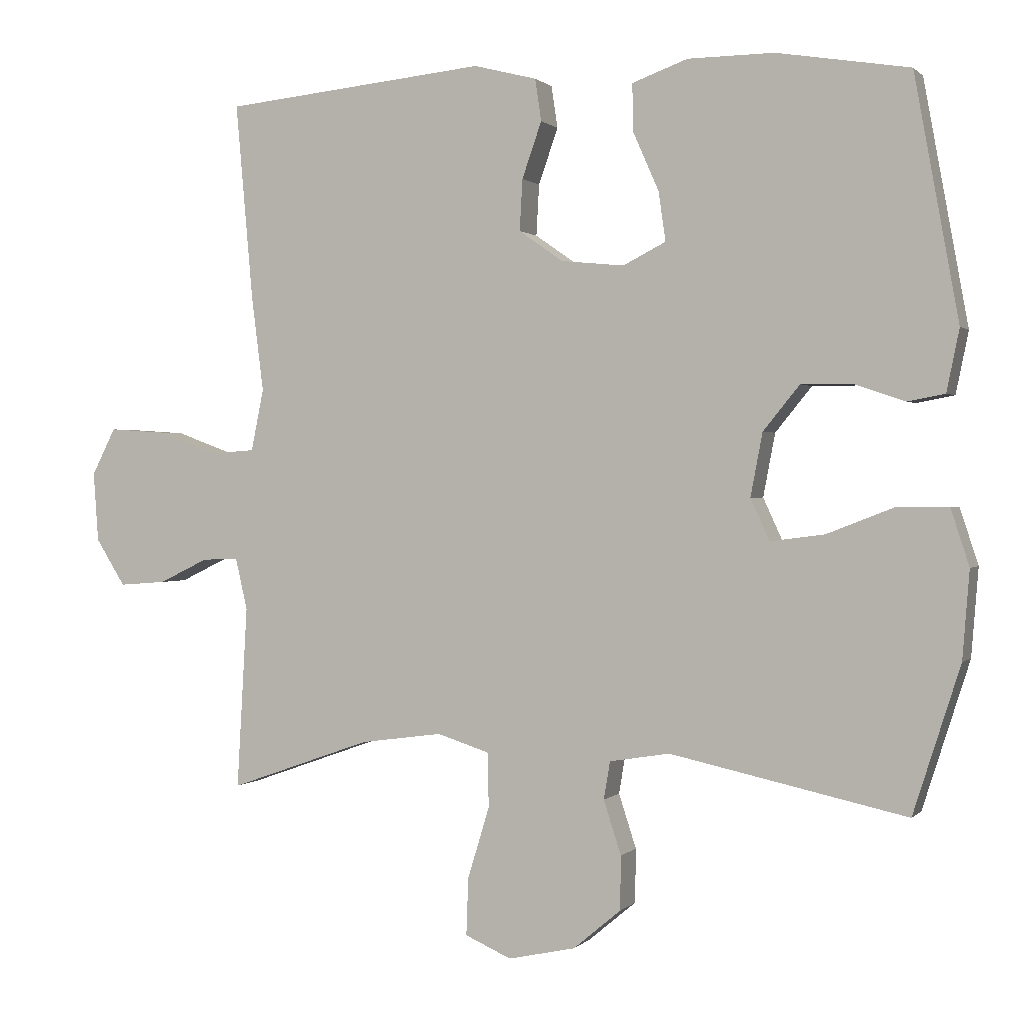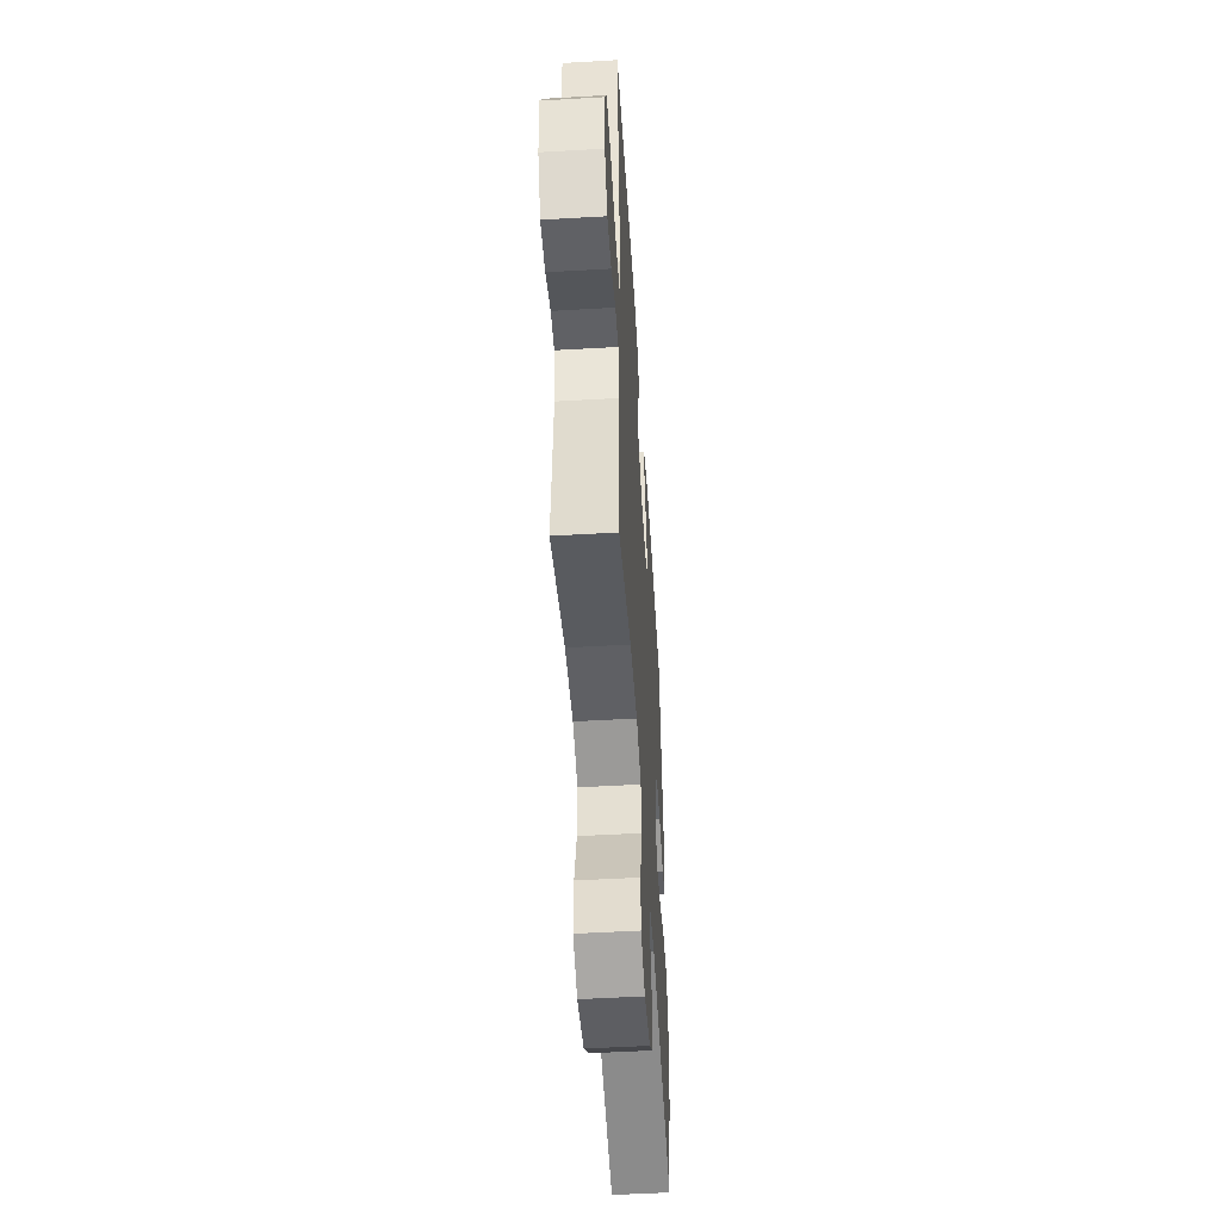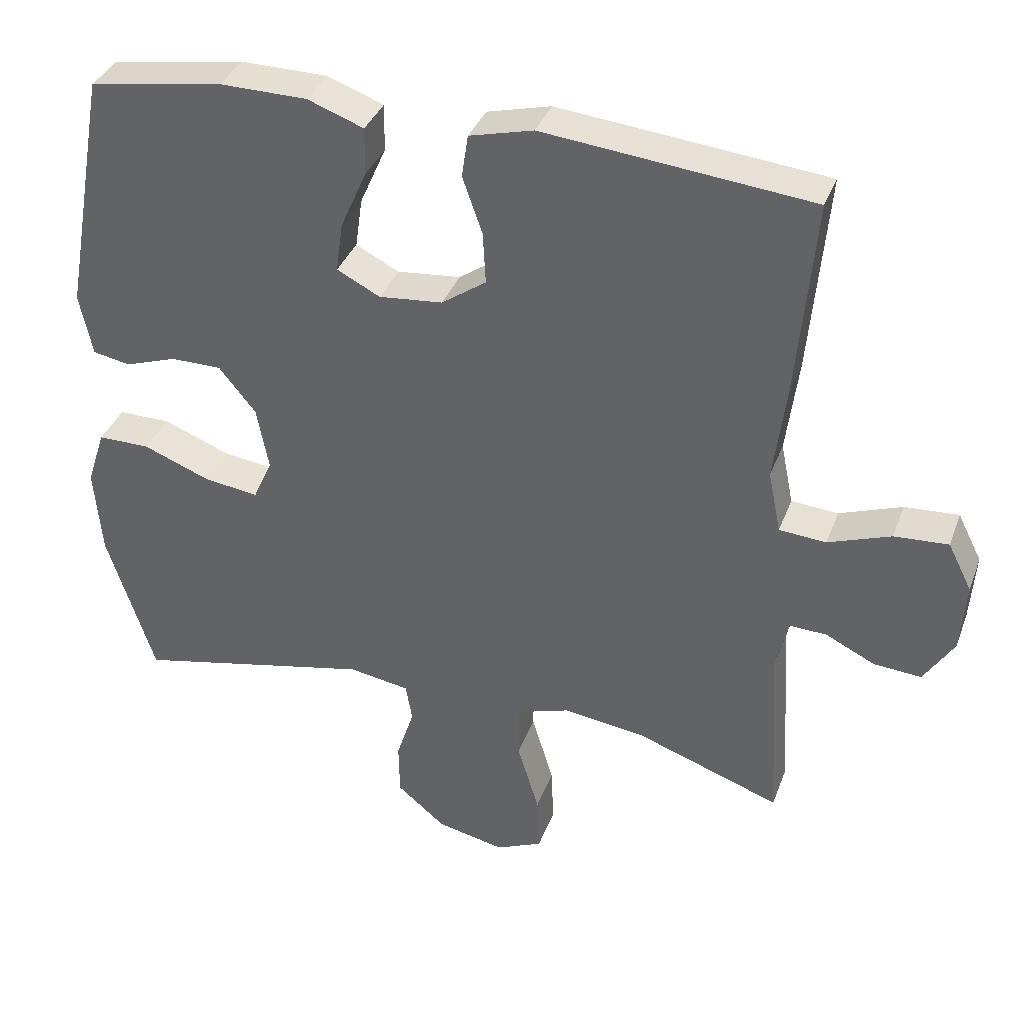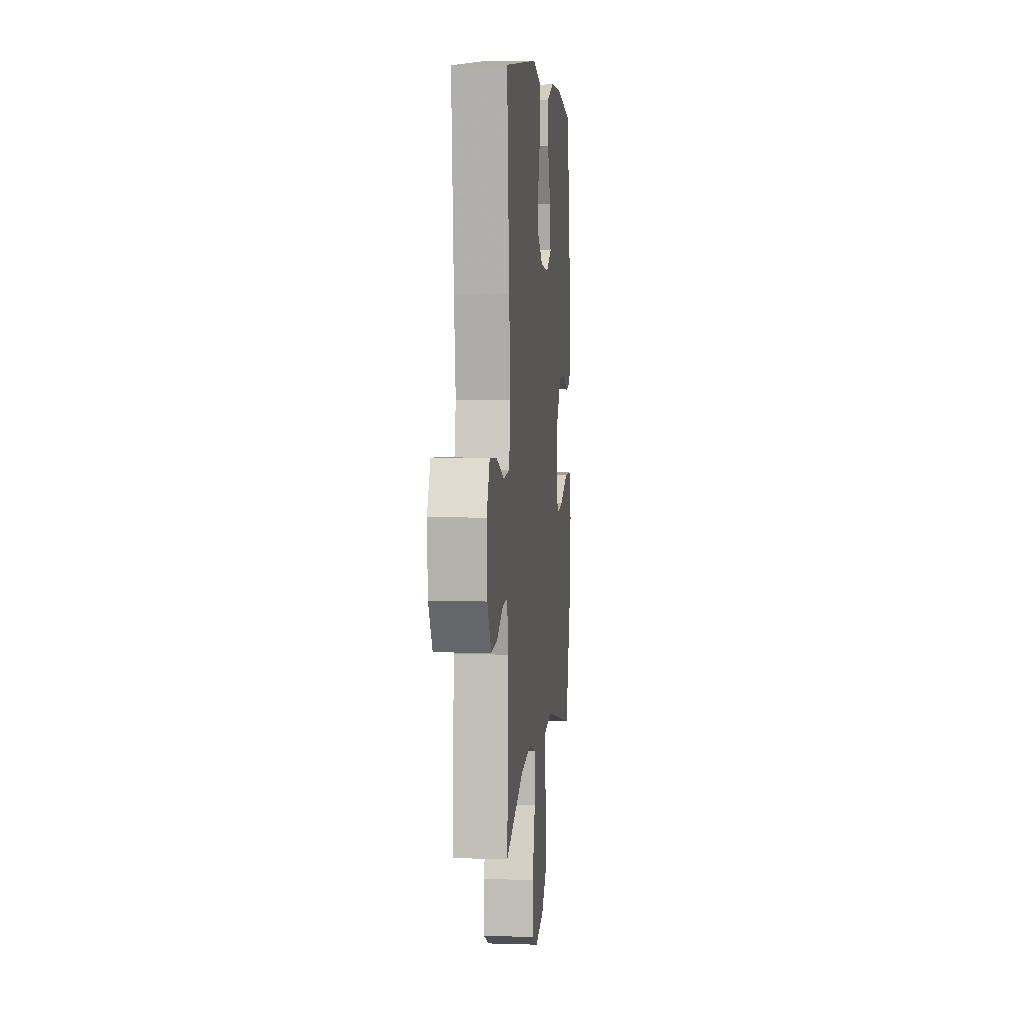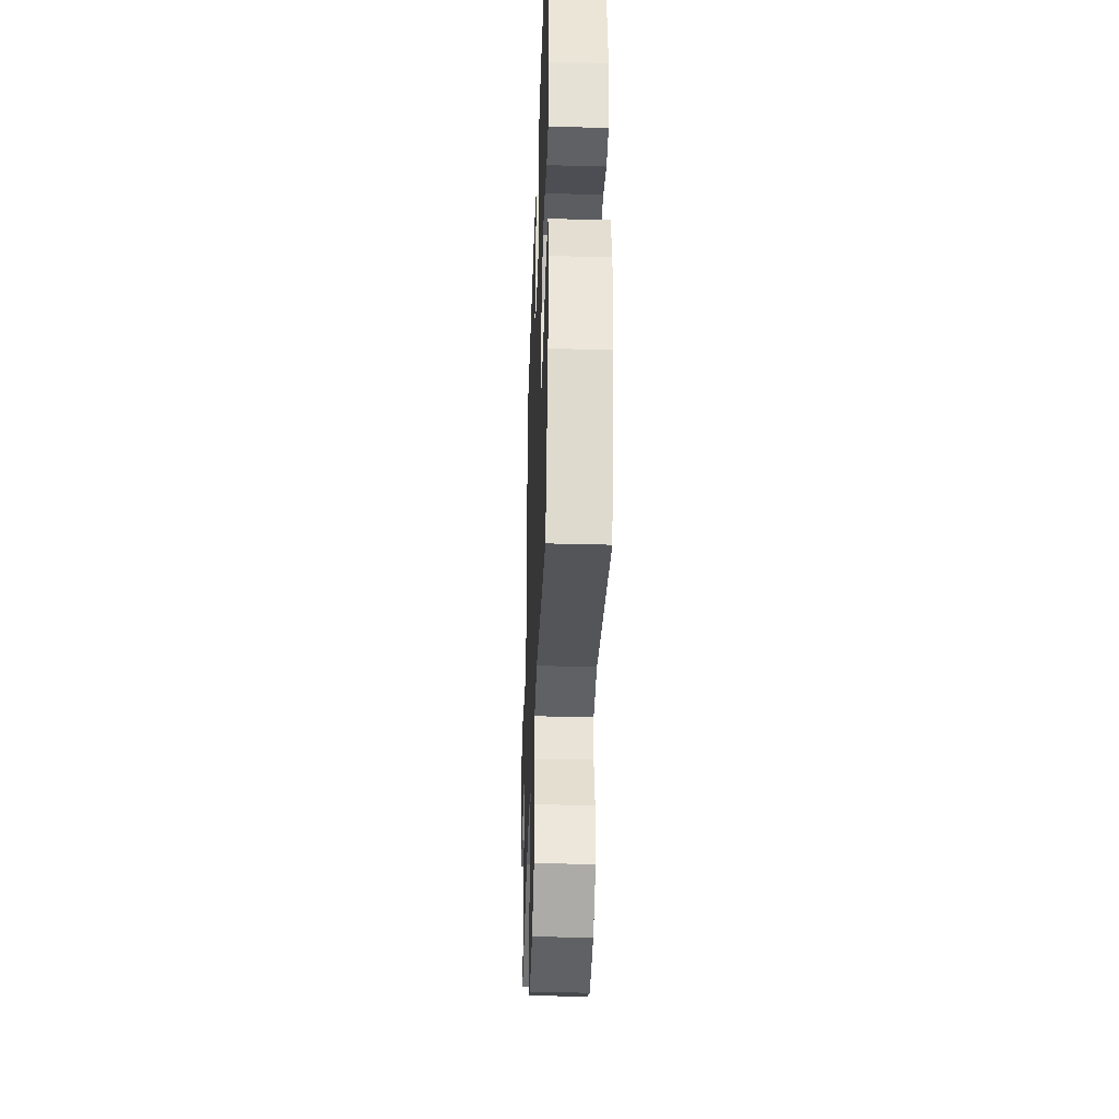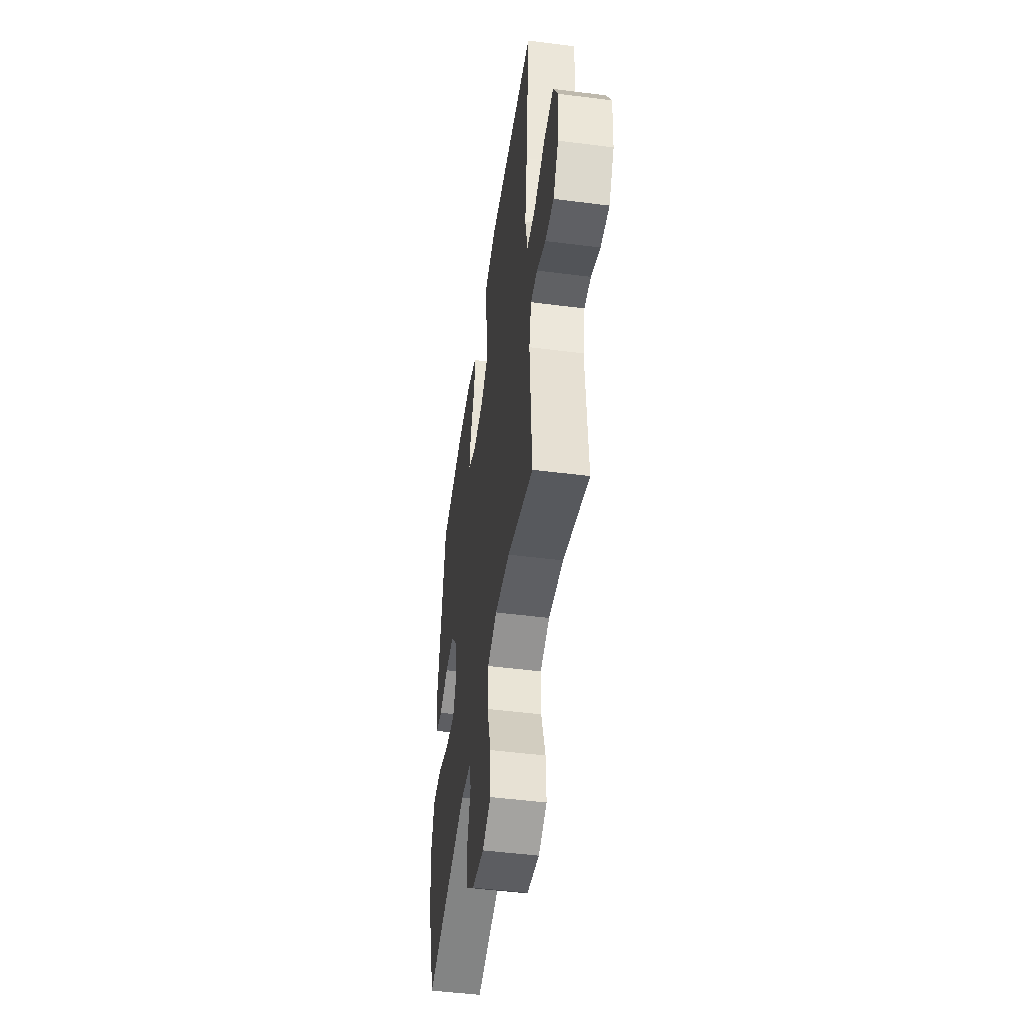
<metadata>
{"format":"obj","ext":"obj","renderer":"f3d","projection":"perspective","resolution":1024,"background":"white","views":[{"elev":0.8,"azim":20.2,"up":"+Z"},{"elev":-51.7,"azim":-86.4,"up":"+Z"},{"elev":36.4,"azim":-160.9,"up":"+Z"},{"elev":5.3,"azim":-84.4,"up":"+Z"},{"elev":-36.2,"azim":88.0,"up":"+Z"},{"elev":-49.0,"azim":-98.1,"up":"+Z"}]}
</metadata>
<code>
v 0.5 0.07 0.5
v 0.563 0.07 0.154
v 0.545 0.07 0.066
v 0.492 0.07 0.056
v 0.419 0.07 0.081
v 0.347 0.07 0.081
v 0.295 0.07 0.017
v 0.278 0.07 -0.073
v 0.305 0.07 -0.132
v 0.382 0.07 -0.122
v 0.477 0.07 -0.085
v 0.551 0.07 -0.085
v 0.577 0.07 -0.165
v 0.567 0.07 -0.29
v 0.5 0.07 -0.5
v 0.163 0.07 -0.427
v 0.077 0.07 -0.441
v 0.068 0.07 -0.495
v 0.093 0.07 -0.572
v 0.092 0.07 -0.649
v 0.024 0.07 -0.706
v -0.072 0.07 -0.727
v -0.138 0.07 -0.698
v -0.135 0.07 -0.616
v -0.104 0.07 -0.514
v -0.105 0.07 -0.436
v -0.18 0.07 -0.412
v -0.297 0.07 -0.428
v -0.5 0.07 -0.5
v -0.485 0.07 -0.239
v -0.502 0.07 -0.165
v -0.554 0.07 -0.167
v -0.624 0.07 -0.201
v -0.691 0.07 -0.206
v -0.733 0.07 -0.139
v -0.74 0.07 -0.04
v -0.706 0.07 0.027
v -0.63 0.07 0.022
v -0.542 0.07 -0.01
v -0.476 0.07 -0.005
v -0.458 0.07 0.083
v -0.475 0.07 0.217
v -0.5 0.07 0.5
v -0.124 0.07 0.538
v -0.034 0.07 0.515
v -0.025 0.07 0.455
v -0.053 0.07 0.375
v -0.057 0.07 0.302
v 0.006 0.07 0.258
v 0.096 0.07 0.249
v 0.157 0.07 0.28
v 0.147 0.07 0.35
v 0.11 0.07 0.434
v 0.109 0.07 0.501
v 0.188 0.07 0.53
v 0.311 0.07 0.531
v 0.5 0 0.5
v 0.563 0 0.154
v 0.545 0 0.066
v 0.492 0 0.056
v 0.419 0 0.081
v 0.347 0 0.081
v 0.295 0 0.017
v 0.278 0 -0.073
v 0.305 0 -0.132
v 0.382 0 -0.122
v 0.477 0 -0.085
v 0.551 0 -0.085
v 0.577 0 -0.165
v 0.567 0 -0.29
v 0.5 0 -0.5
v 0.163 0 -0.427
v 0.077 0 -0.441
v 0.068 0 -0.495
v 0.093 0 -0.572
v 0.092 0 -0.649
v 0.024 0 -0.706
v -0.072 0 -0.727
v -0.138 0 -0.698
v -0.135 0 -0.616
v -0.104 0 -0.514
v -0.105 0 -0.436
v -0.18 0 -0.412
v -0.297 0 -0.428
v -0.5 0 -0.5
v -0.485 0 -0.239
v -0.502 0 -0.165
v -0.554 0 -0.167
v -0.624 0 -0.201
v -0.691 0 -0.206
v -0.733 0 -0.139
v -0.74 0 -0.04
v -0.706 0 0.027
v -0.63 0 0.022
v -0.542 0 -0.01
v -0.476 0 -0.005
v -0.458 0 0.083
v -0.475 0 0.217
v -0.5 0 0.5
v -0.124 0 0.538
v -0.034 0 0.515
v -0.025 0 0.455
v -0.053 0 0.375
v -0.057 0 0.302
v 0.006 0 0.258
v 0.096 0 0.249
v 0.157 0 0.28
v 0.147 0 0.35
v 0.11 0 0.434
v 0.109 0 0.501
v 0.188 0 0.53
v 0.311 0 0.531
f 52 53 54 55
f 51 52 55 56
f 44 45 46 47
f 44 47 48
f 41 42 43 44
f 40 41 44 48
f 36 37 38 39
f 36 39 40
f 35 36 40
f 32 33 34 35
f 31 32 35 40
f 30 31 40 48
f 28 29 30 48
f 22 23 24 25
f 22 25 26
f 21 22 26
f 18 19 20 21
f 17 18 21 26
f 16 17 26 27
f 14 15 16
f 13 14 16 27
f 10 11 12 13
f 9 10 13 27
f 2 3 4 5
f 2 5 6
f 51 56 1 2
f 50 51 2 6
f 49 50 6 7
f 48 49 7 8
f 27 28 48
f 8 9 27 48
f 111 110 109 108
f 112 111 108 107
f 103 102 101 100
f 104 103 100
f 100 99 98 97
f 104 100 97 96
f 95 94 93 92
f 96 95 92
f 96 92 91
f 91 90 89 88
f 96 91 88 87
f 104 96 87 86
f 104 86 85 84
f 81 80 79 78
f 82 81 78
f 82 78 77
f 77 76 75 74
f 82 77 74 73
f 83 82 73 72
f 72 71 70
f 83 72 70 69
f 69 68 67 66
f 83 69 66 65
f 61 60 59 58
f 62 61 58
f 58 57 112 107
f 62 58 107 106
f 63 62 106 105
f 64 63 105 104
f 104 84 83
f 104 83 65 64
f 1 57 58 2
f 2 58 59 3
f 3 59 60 4
f 4 60 61 5
f 5 61 62 6
f 6 62 63 7
f 7 63 64 8
f 8 64 65 9
f 9 65 66 10
f 10 66 67 11
f 11 67 68 12
f 12 68 69 13
f 13 69 70 14
f 14 70 71 15
f 15 71 72 16
f 16 72 73 17
f 17 73 74 18
f 18 74 75 19
f 19 75 76 20
f 20 76 77 21
f 21 77 78 22
f 22 78 79 23
f 23 79 80 24
f 24 80 81 25
f 25 81 82 26
f 26 82 83 27
f 27 83 84 28
f 28 84 85 29
f 29 85 86 30
f 30 86 87 31
f 31 87 88 32
f 32 88 89 33
f 33 89 90 34
f 34 90 91 35
f 35 91 92 36
f 36 92 93 37
f 37 93 94 38
f 38 94 95 39
f 39 95 96 40
f 40 96 97 41
f 41 97 98 42
f 42 98 99 43
f 43 99 100 44
f 44 100 101 45
f 45 101 102 46
f 46 102 103 47
f 47 103 104 48
f 48 104 105 49
f 49 105 106 50
f 50 106 107 51
f 51 107 108 52
f 52 108 109 53
f 53 109 110 54
f 54 110 111 55
f 55 111 112 56
f 56 112 57 1

</code>
